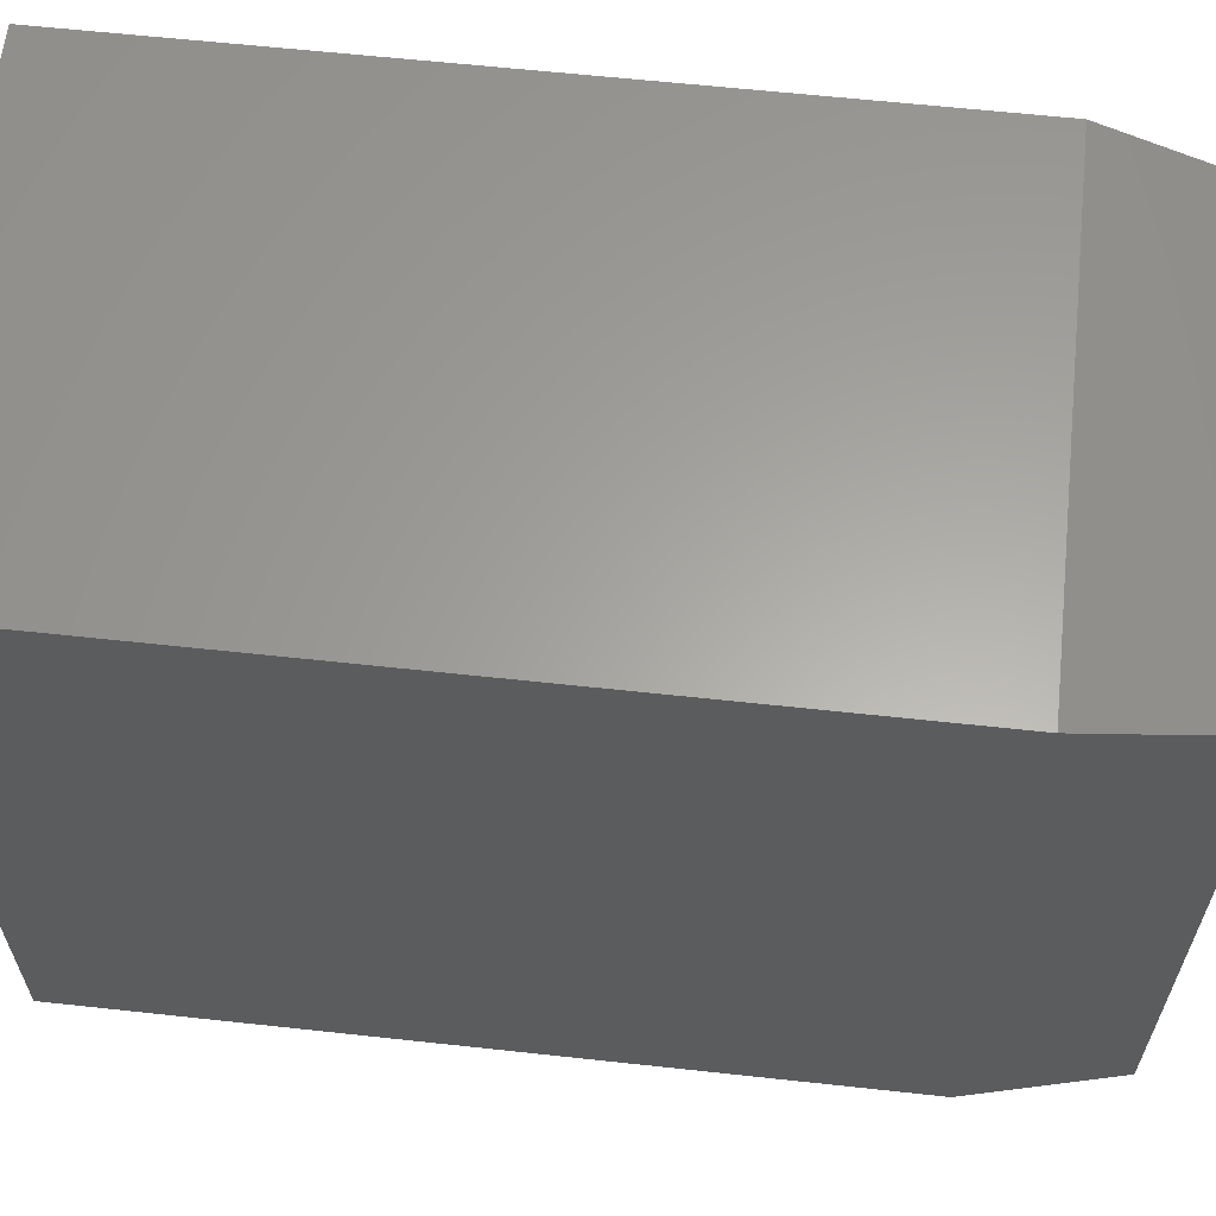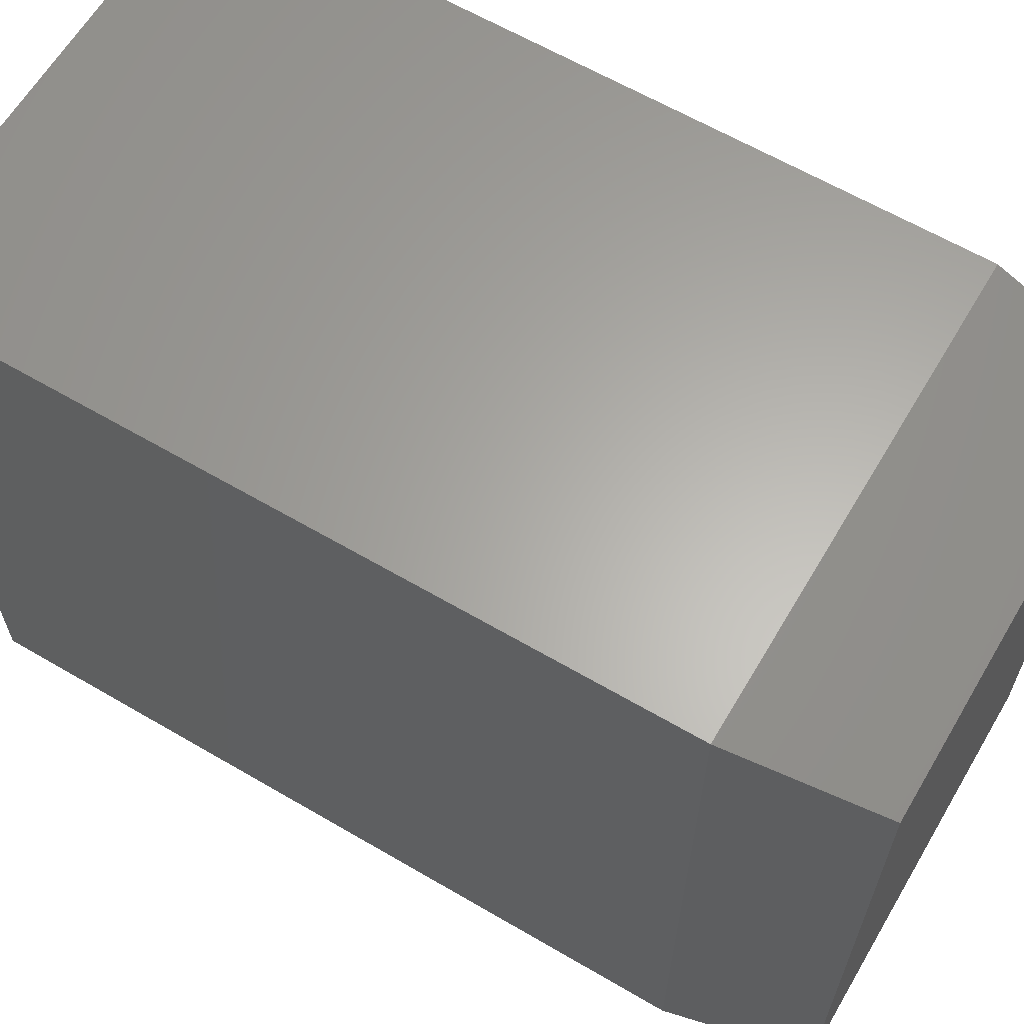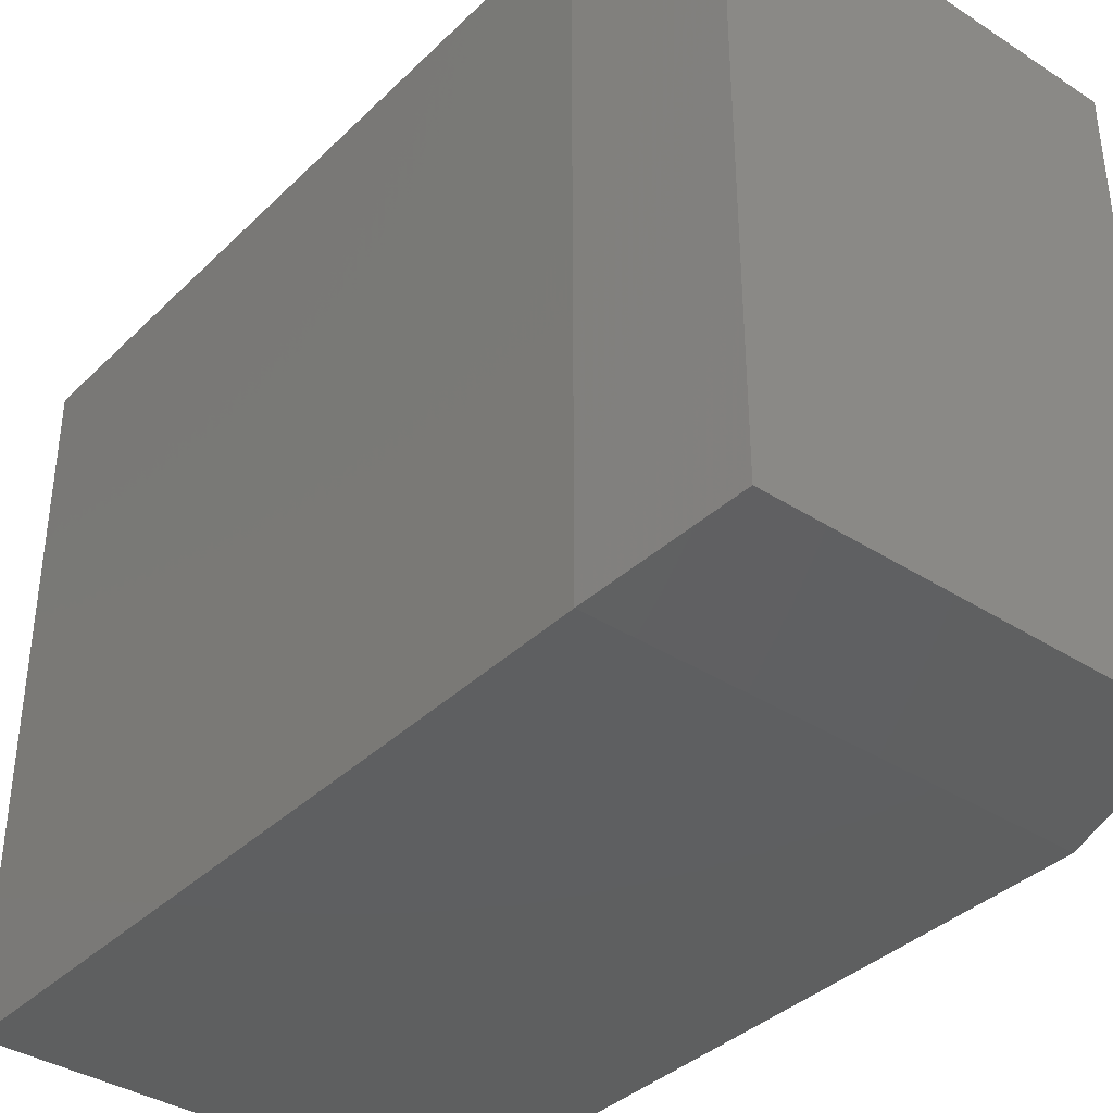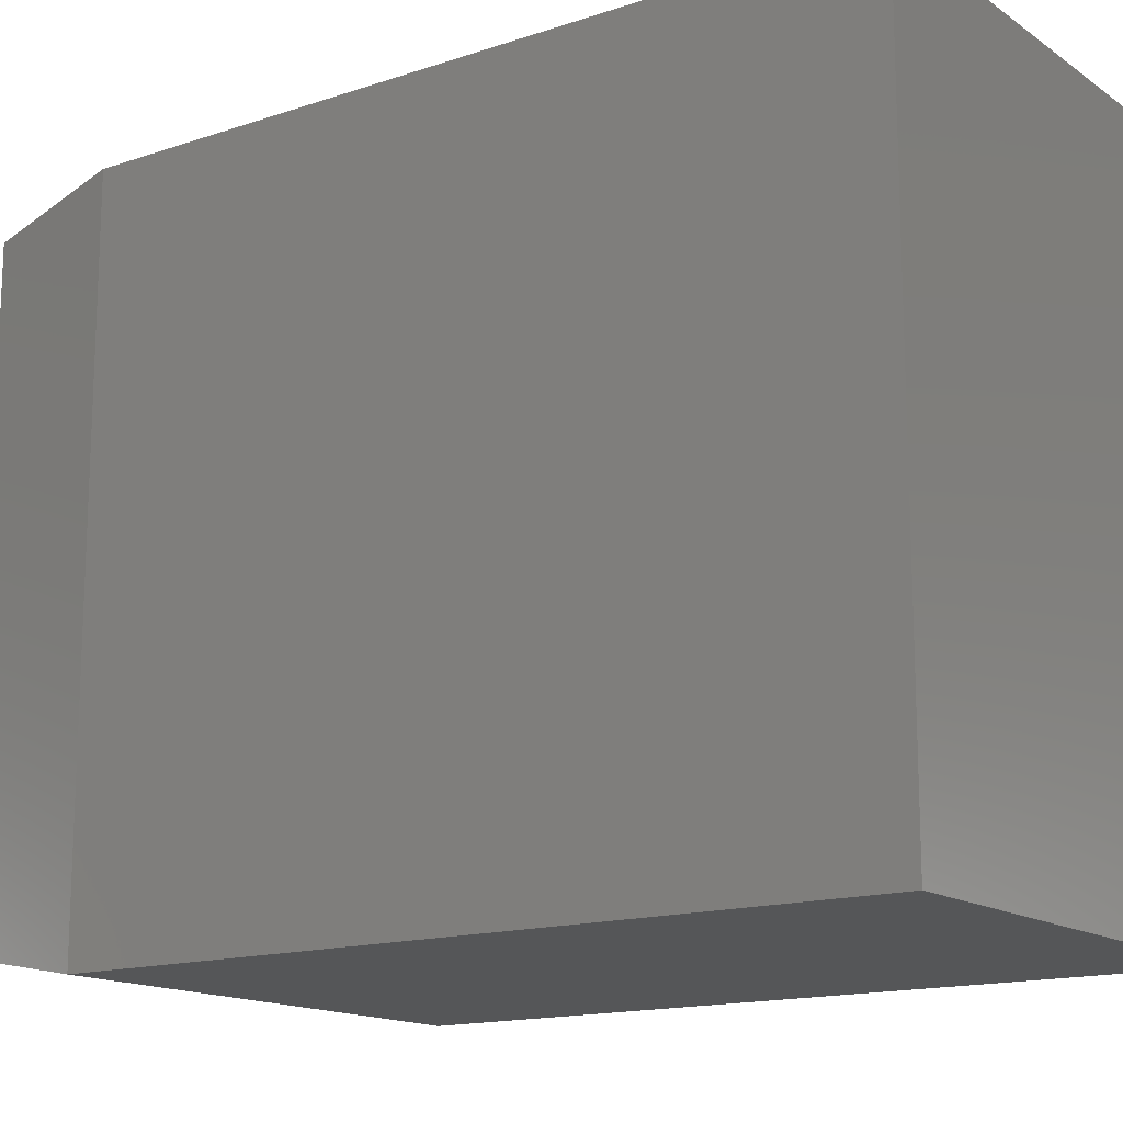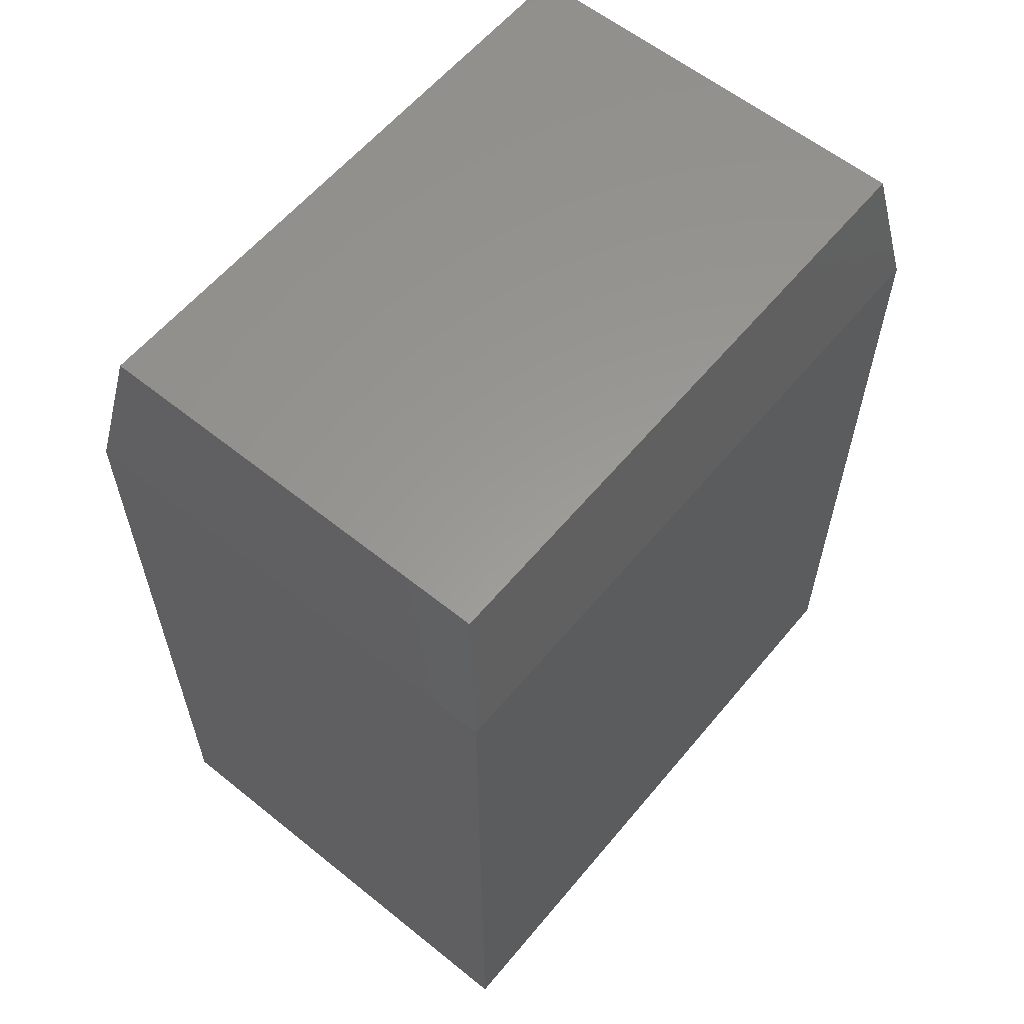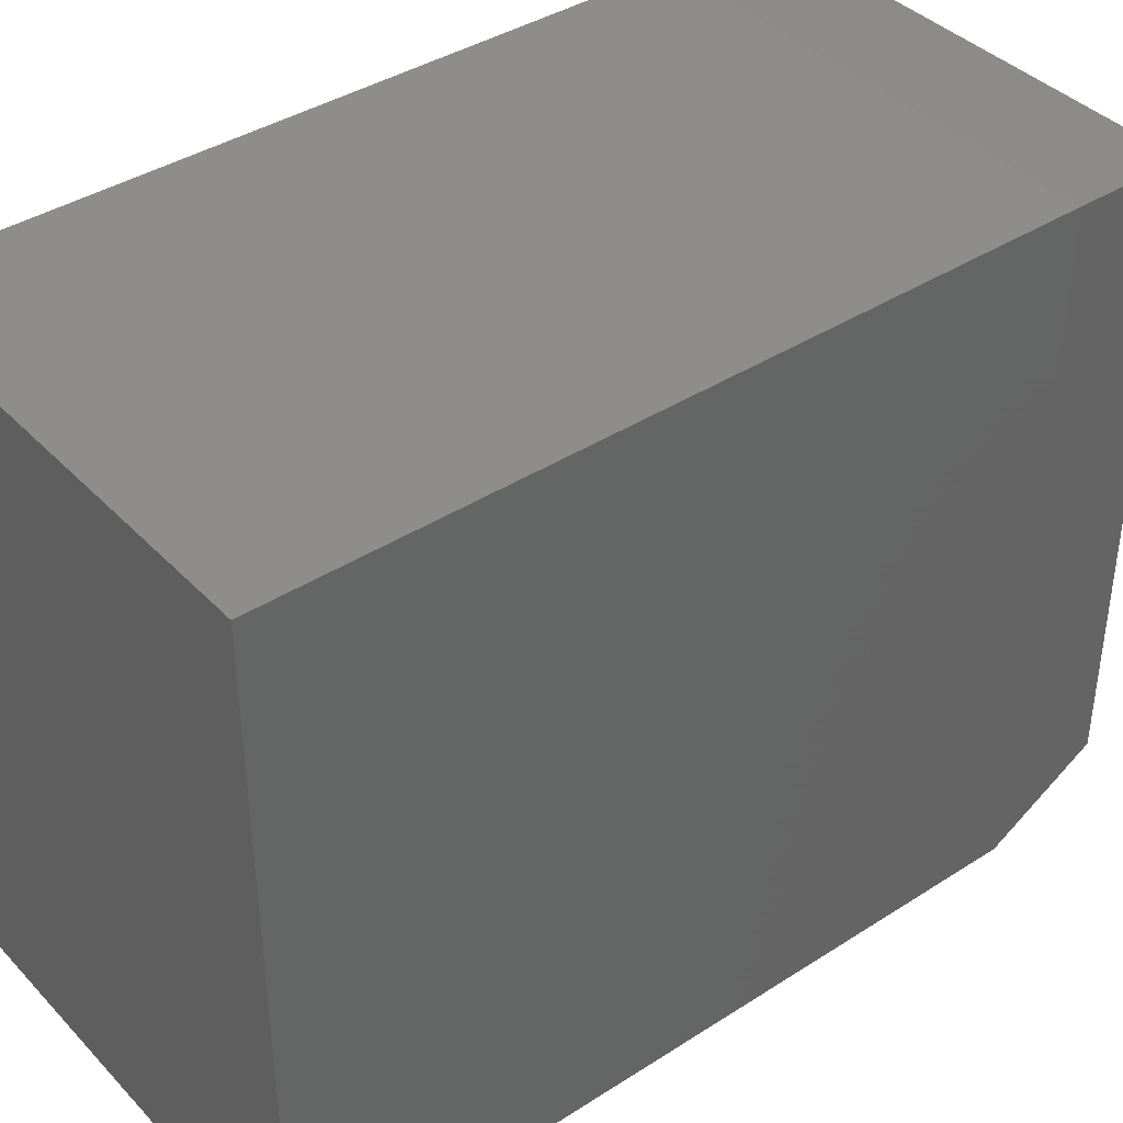
<metadata>
{"format":"stl","ext":"stl","renderer":"f3d","projection":"perspective","resolution":1024,"background":"white","views":[{"elev":61.9,"azim":96.3,"up":"+Z"},{"elev":63.1,"azim":120.6,"up":"+Z"},{"elev":-37.5,"azim":140.6,"up":"+Z"},{"elev":-15.1,"azim":-54.6,"up":"+Z"},{"elev":59.6,"azim":39.5,"up":"+Y"},{"elev":39.7,"azim":51.5,"up":"+Z"}]}
</metadata>
<code>
# stl→obj: 12 verts, 20 faces
v -0.75 0.1797 0.4062
v -0.4663 0.1797 0.4062
v -0.75 0.6328 0.4062
v -0.4663 0.6328 0.4062
v -0.75 0.1797 0
v -0.75 0.6328 0
v -0.4663 0.1797 0
v -0.4663 0.6328 -2.776e-17
v -0.4819 0.7188 0.01562
v -0.7344 0.7188 0.01562
v -0.4819 0.7188 0.3906
v -0.7344 0.7188 0.3906
f 1 2 3
f 3 2 4
f 5 6 7
f 7 6 8
f 3 6 1
f 1 6 5
f 9 10 11
f 11 10 12
f 2 7 4
f 4 7 8
f 4 8 11
f 11 8 9
f 6 10 8
f 8 10 9
f 6 3 10
f 10 3 12
f 3 4 12
f 12 4 11
f 5 7 1
f 1 7 2

</code>
